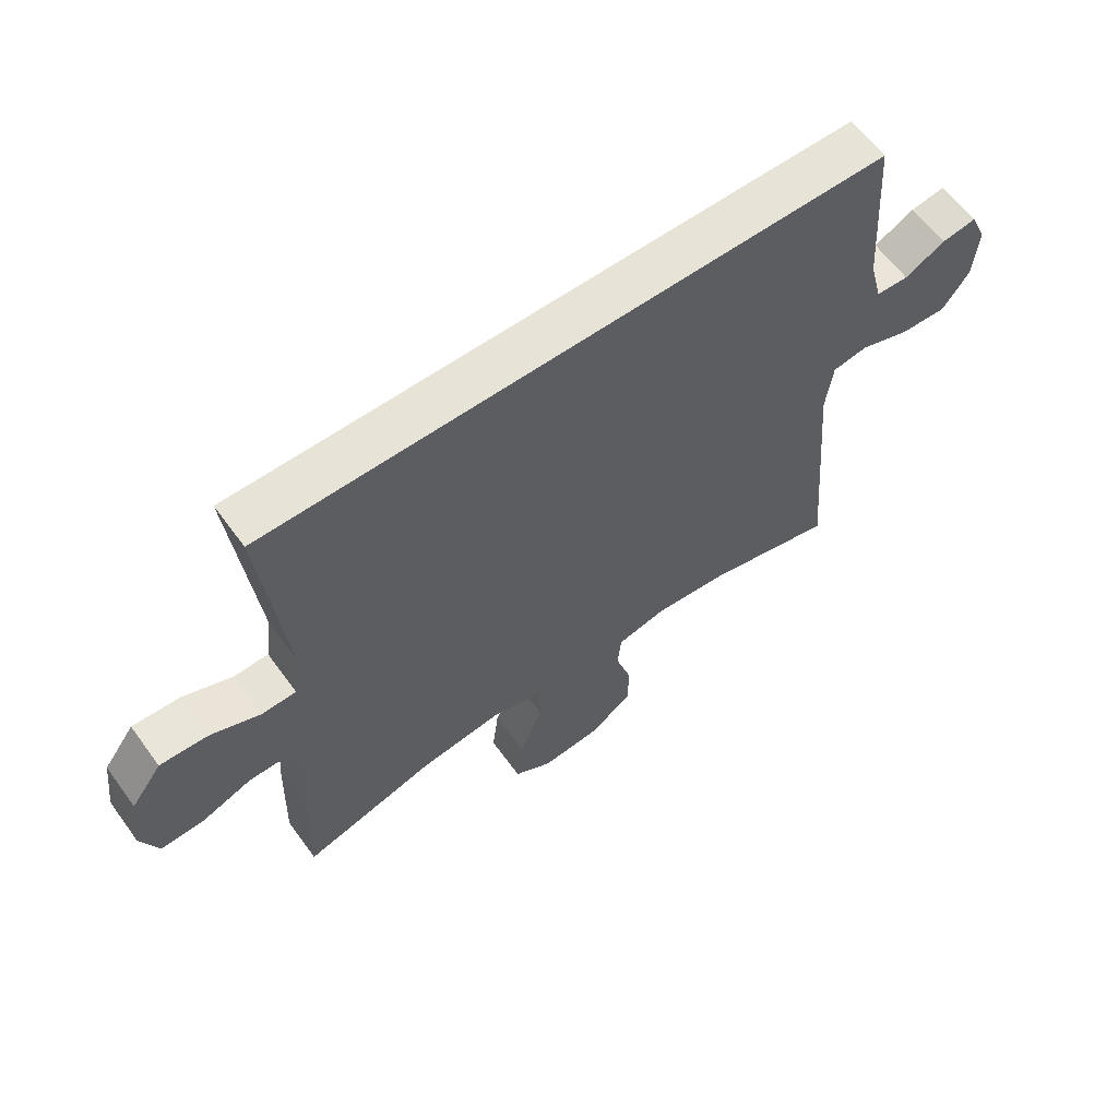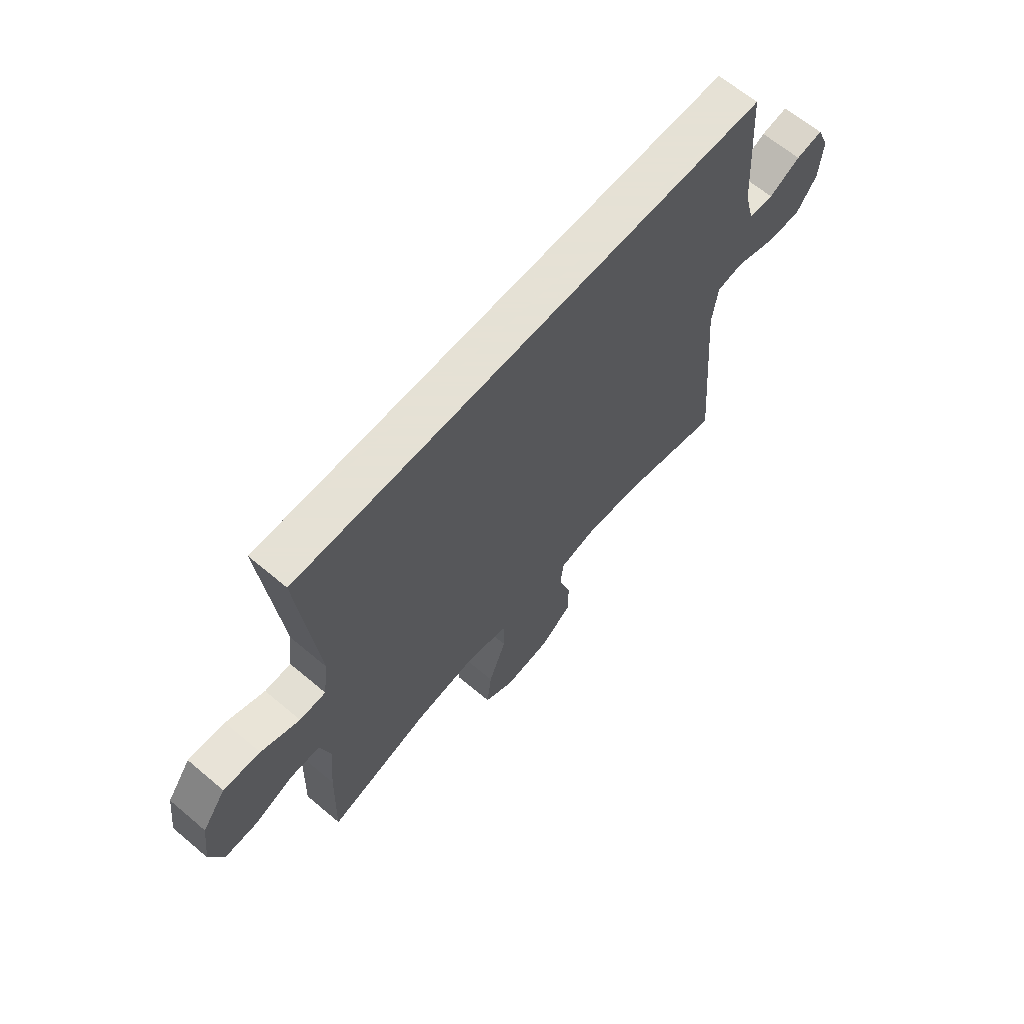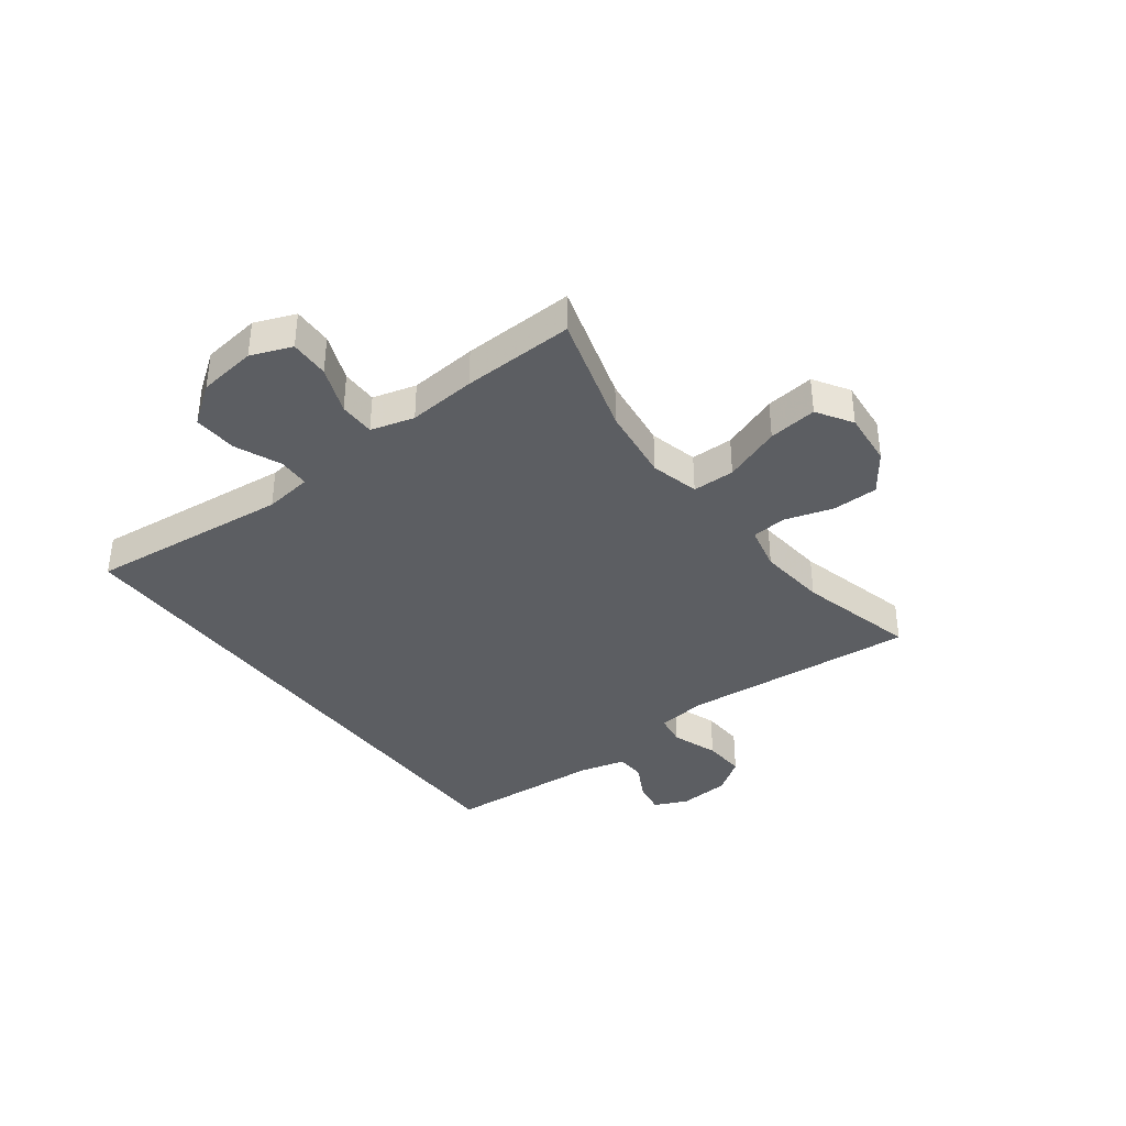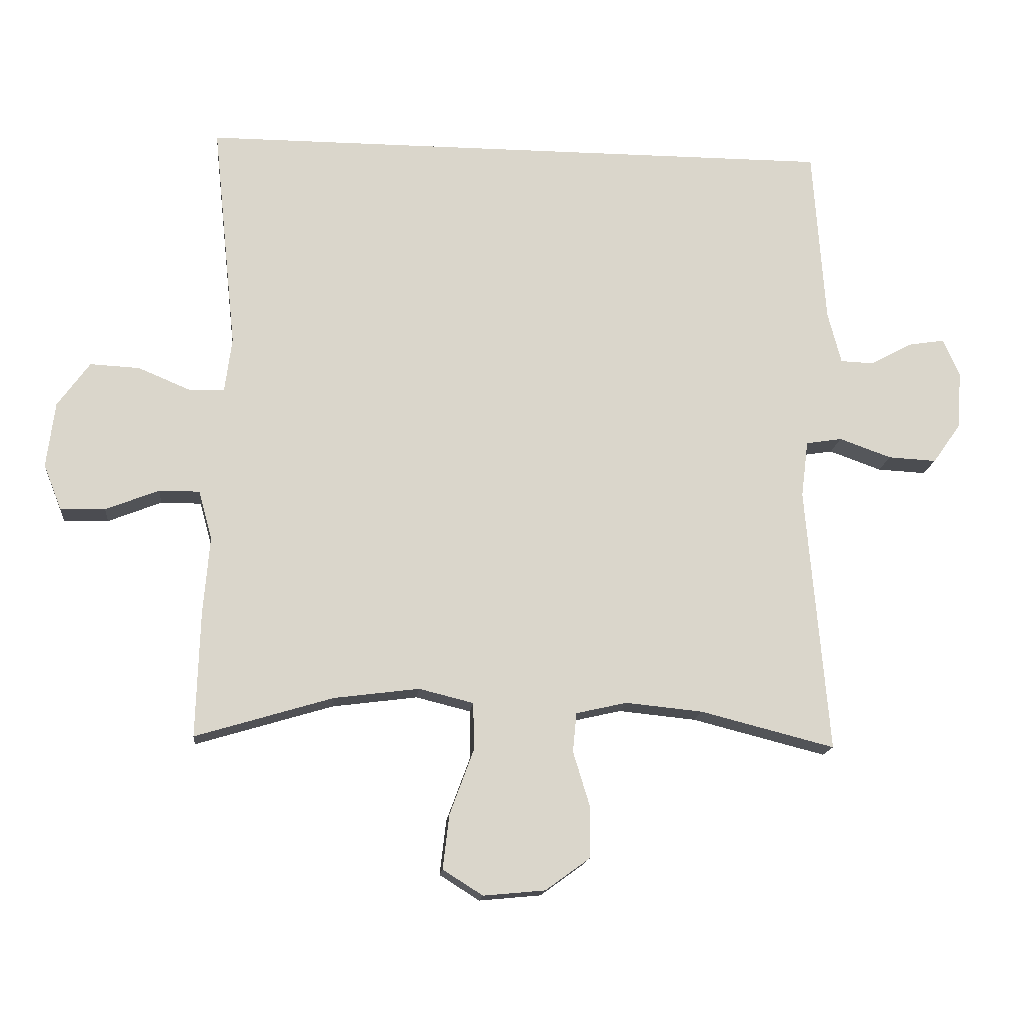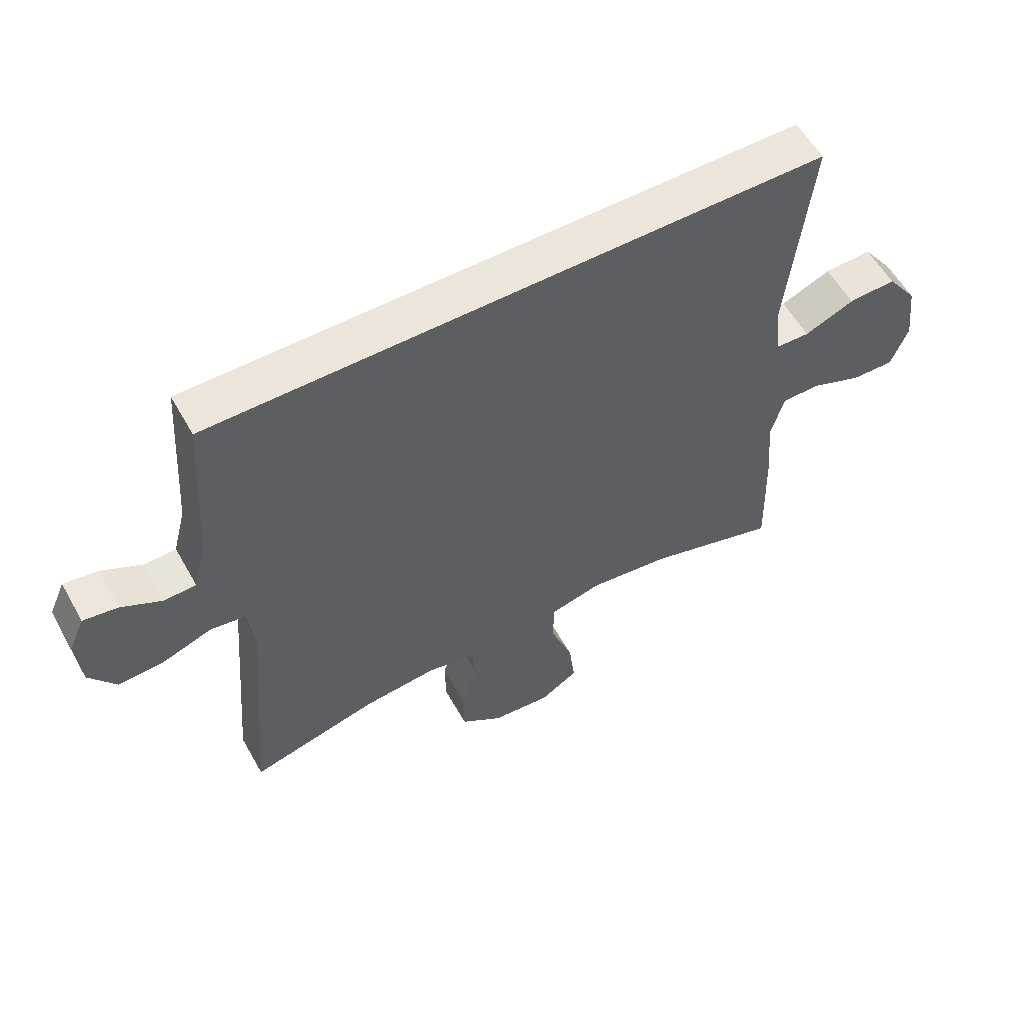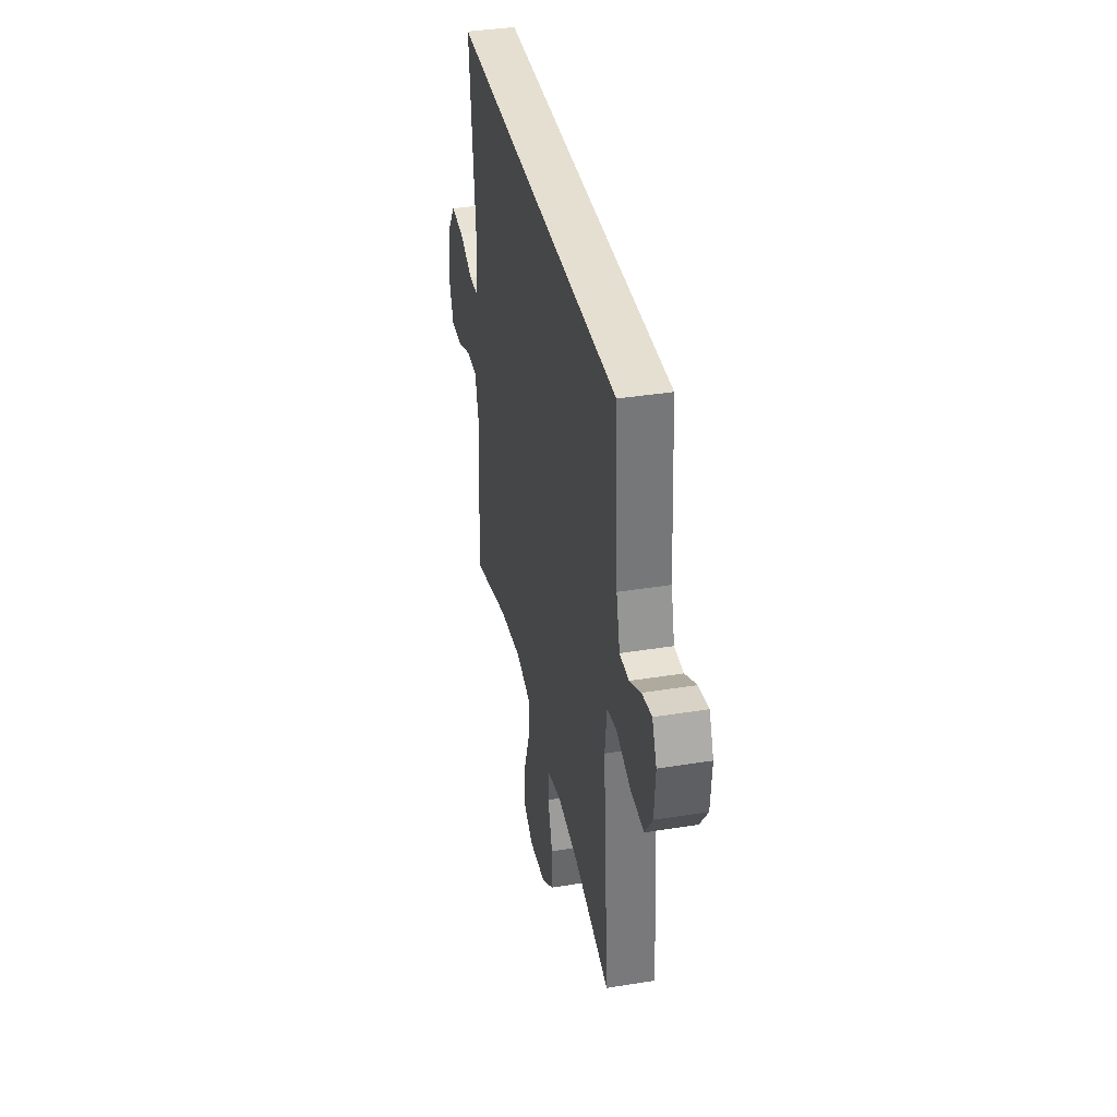
<metadata>
{"format":"obj","ext":"obj","renderer":"f3d","projection":"perspective","resolution":1024,"background":"white","views":[{"elev":61.6,"azim":144.0,"up":"+Z"},{"elev":64.9,"azim":130.3,"up":"+Z"},{"elev":-37.7,"azim":127.0,"up":"+Y"},{"elev":-15.6,"azim":174.4,"up":"+Z"},{"elev":57.2,"azim":-29.2,"up":"+Z"},{"elev":37.4,"azim":-101.7,"up":"+Z"}]}
</metadata>
<code>
v 0.498 0.07 0.5
v 0.461 0.07 0.146
v 0.472 0.07 0.062
v 0.527 0.07 0.06
v 0.608 0.07 0.094
v 0.685 0.07 0.098
v 0.735 0.07 0.029
v 0.748 0.07 -0.073
v 0.72 0.07 -0.144
v 0.651 0.07 -0.142
v 0.568 0.07 -0.109
v 0.505 0.07 -0.109
v 0.484 0.07 -0.185
v 0.494 0.07 -0.304
v 0.5 0.07 -0.5
v 0.286 0.07 -0.436
v 0.154 0.07 -0.419
v 0.069 0.07 -0.44
v 0.068 0.07 -0.514
v 0.105 0.07 -0.614
v 0.115 0.07 -0.699
v 0.053 0.07 -0.738
v -0.043 0.07 -0.729
v -0.112 0.07 -0.679
v -0.113 0.07 -0.599
v -0.087 0.07 -0.514
v -0.093 0.07 -0.453
v -0.172 0.07 -0.435
v -0.292 0.07 -0.447
v -0.5 0.07 -0.5
v -0.465 0.07 -0.087
v -0.476 0.07 0.001
v -0.532 0.07 0.01
v -0.613 0.07 -0.019
v -0.688 0.07 -0.023
v -0.731 0.07 0.038
v -0.738 0.07 0.128
v -0.712 0.07 0.187
v -0.656 0.07 0.178
v -0.591 0.07 0.143
v -0.539 0.07 0.145
v -0.518 0.07 0.226
v -0.499 0.07 0.5
v 0.498 0 0.5
v 0.461 0 0.146
v 0.472 0 0.062
v 0.527 0 0.06
v 0.608 0 0.094
v 0.685 0 0.098
v 0.735 0 0.029
v 0.748 0 -0.073
v 0.72 0 -0.144
v 0.651 0 -0.142
v 0.568 0 -0.109
v 0.505 0 -0.109
v 0.484 0 -0.185
v 0.494 0 -0.304
v 0.5 0 -0.5
v 0.286 0 -0.436
v 0.154 0 -0.419
v 0.069 0 -0.44
v 0.068 0 -0.514
v 0.105 0 -0.614
v 0.115 0 -0.699
v 0.053 0 -0.738
v -0.043 0 -0.729
v -0.112 0 -0.679
v -0.113 0 -0.599
v -0.087 0 -0.514
v -0.093 0 -0.453
v -0.172 0 -0.435
v -0.292 0 -0.447
v -0.5 0 -0.5
v -0.465 0 -0.087
v -0.476 0 0.001
v -0.532 0 0.01
v -0.613 0 -0.019
v -0.688 0 -0.023
v -0.731 0 0.038
v -0.738 0 0.128
v -0.712 0 0.187
v -0.656 0 0.178
v -0.591 0 0.143
v -0.539 0 0.145
v -0.518 0 0.226
v -0.499 0 0.5
f 42 43 1 2
f 41 42 2 3
f 40 41 3
f 37 38 39 40
f 37 40 3
f 36 37 3
f 33 34 35 36
f 33 36 3 4
f 32 33 4
f 31 32 4
f 29 30 31 4
f 28 29 4 5
f 27 28 5 6
f 26 27 6
f 19 20 21 22
f 18 19 22 23
f 13 14 15 16
f 12 13 16 17
f 8 9 10 11
f 8 11 12
f 7 8 12
f 6 7 12
f 18 23 24 25
f 18 25 26
f 6 12 17 18
f 6 18 26
f 45 44 86 85
f 46 45 85 84
f 46 84 83
f 83 82 81 80
f 46 83 80
f 46 80 79
f 79 78 77 76
f 47 46 79 76
f 47 76 75
f 47 75 74
f 47 74 73 72
f 48 47 72 71
f 49 48 71 70
f 49 70 69
f 65 64 63 62
f 66 65 62 61
f 59 58 57 56
f 60 59 56 55
f 54 53 52 51
f 55 54 51
f 55 51 50
f 55 50 49
f 68 67 66 61
f 69 68 61
f 61 60 55 49
f 69 61 49
f 1 44 45 2
f 2 45 46 3
f 3 46 47 4
f 4 47 48 5
f 5 48 49 6
f 6 49 50 7
f 7 50 51 8
f 8 51 52 9
f 9 52 53 10
f 10 53 54 11
f 11 54 55 12
f 12 55 56 13
f 13 56 57 14
f 14 57 58 15
f 15 58 59 16
f 16 59 60 17
f 17 60 61 18
f 18 61 62 19
f 19 62 63 20
f 20 63 64 21
f 21 64 65 22
f 22 65 66 23
f 23 66 67 24
f 24 67 68 25
f 25 68 69 26
f 26 69 70 27
f 27 70 71 28
f 28 71 72 29
f 29 72 73 30
f 30 73 74 31
f 31 74 75 32
f 32 75 76 33
f 33 76 77 34
f 34 77 78 35
f 35 78 79 36
f 36 79 80 37
f 37 80 81 38
f 38 81 82 39
f 39 82 83 40
f 40 83 84 41
f 41 84 85 42
f 42 85 86 43
f 43 86 44 1

</code>
